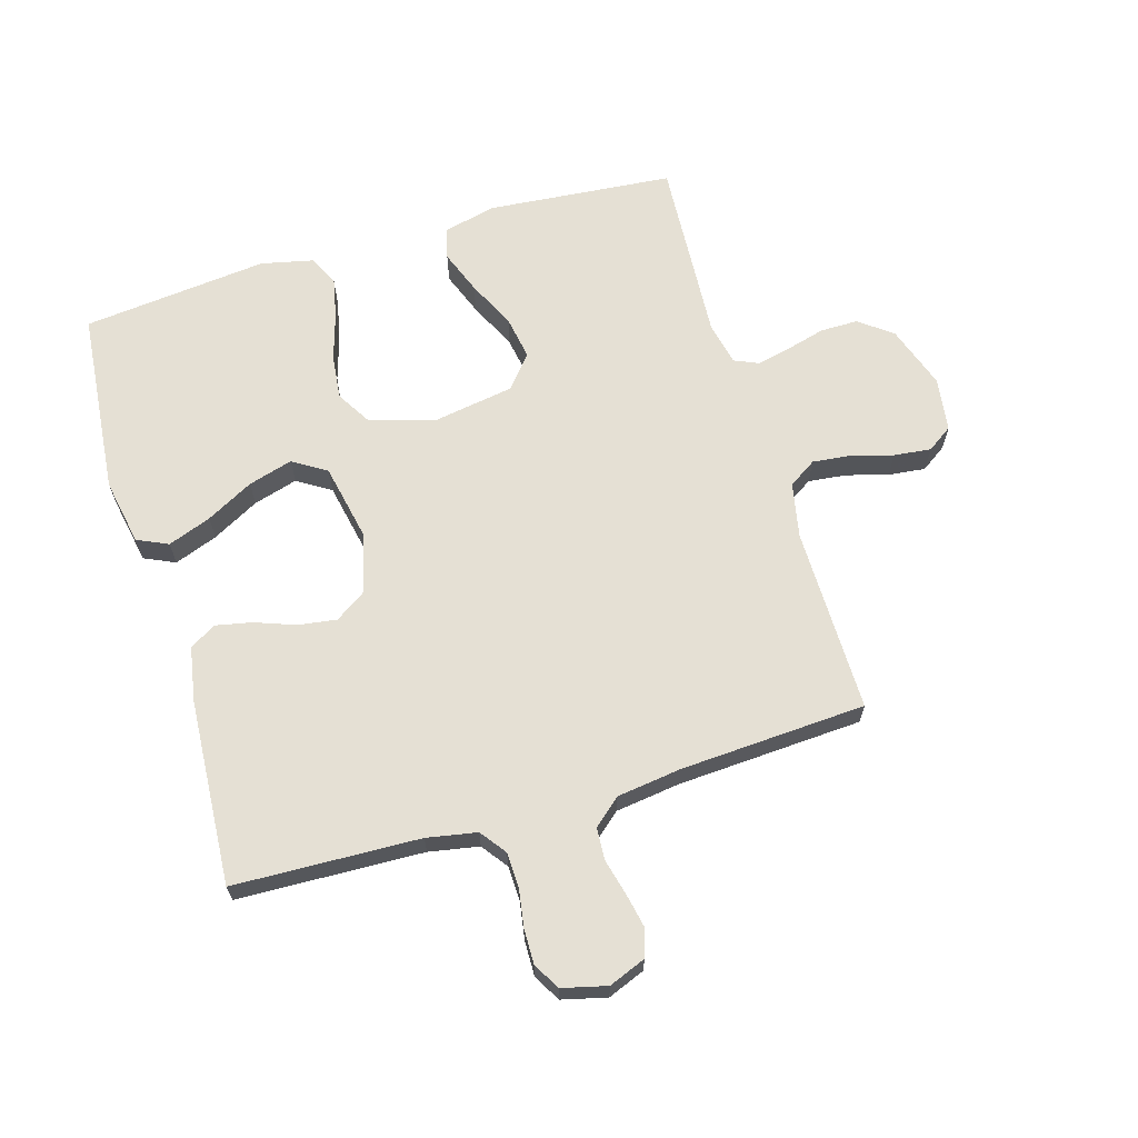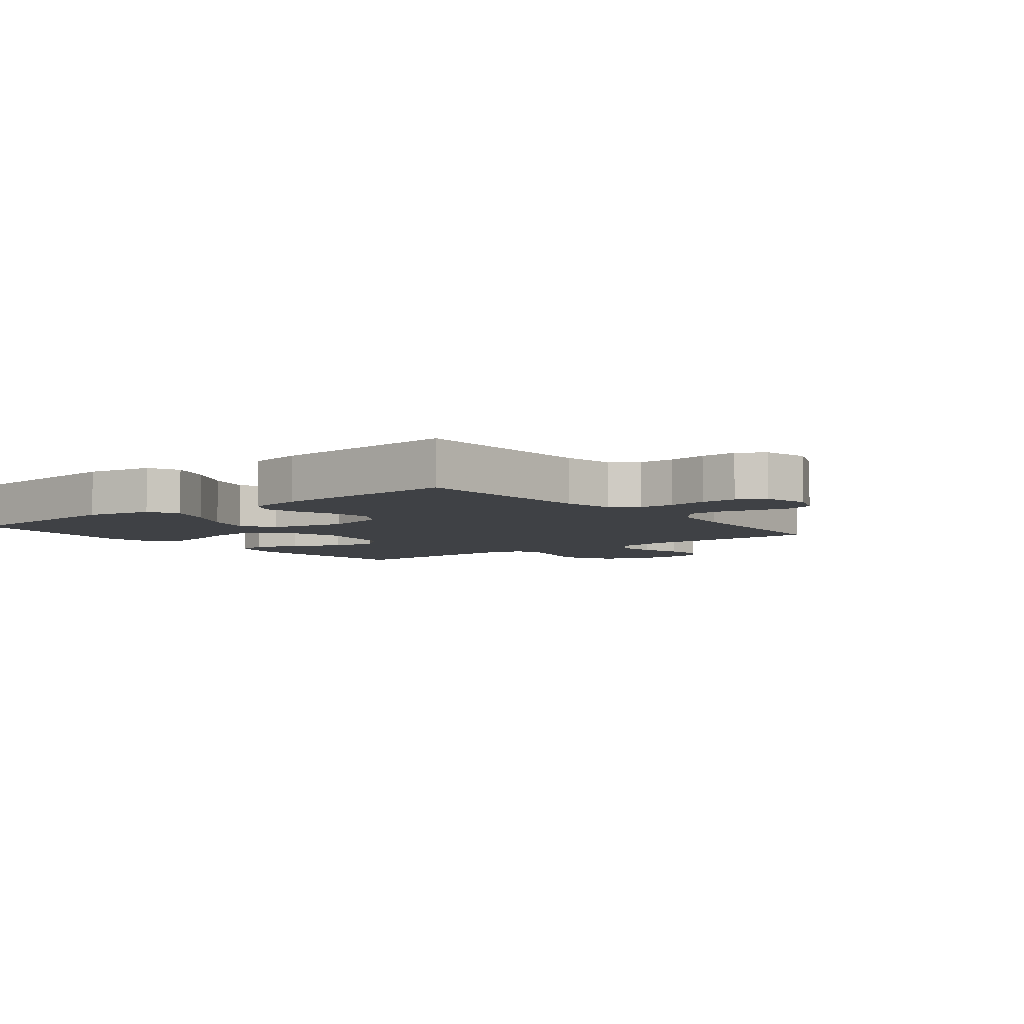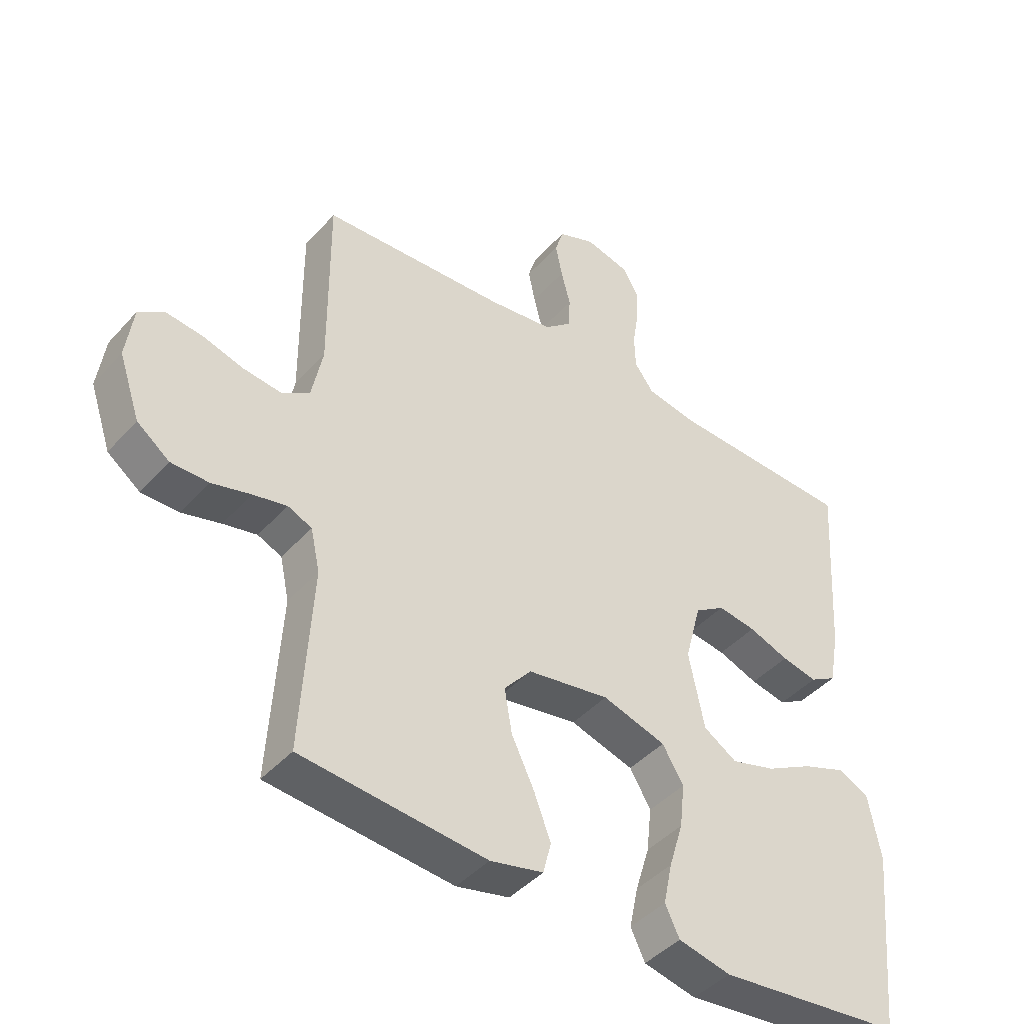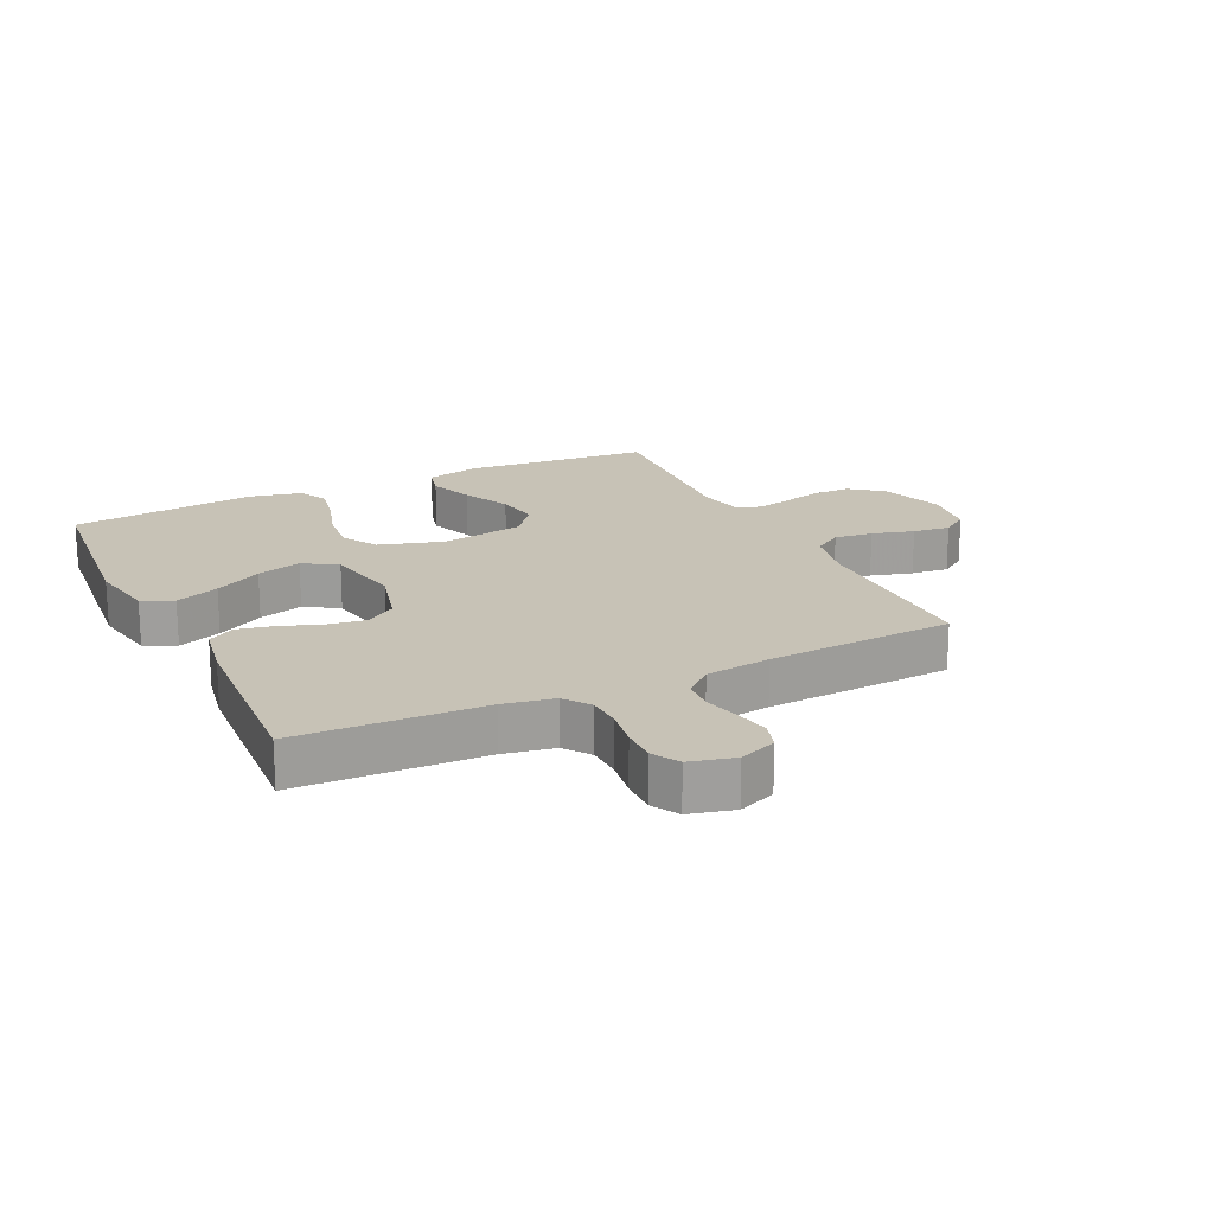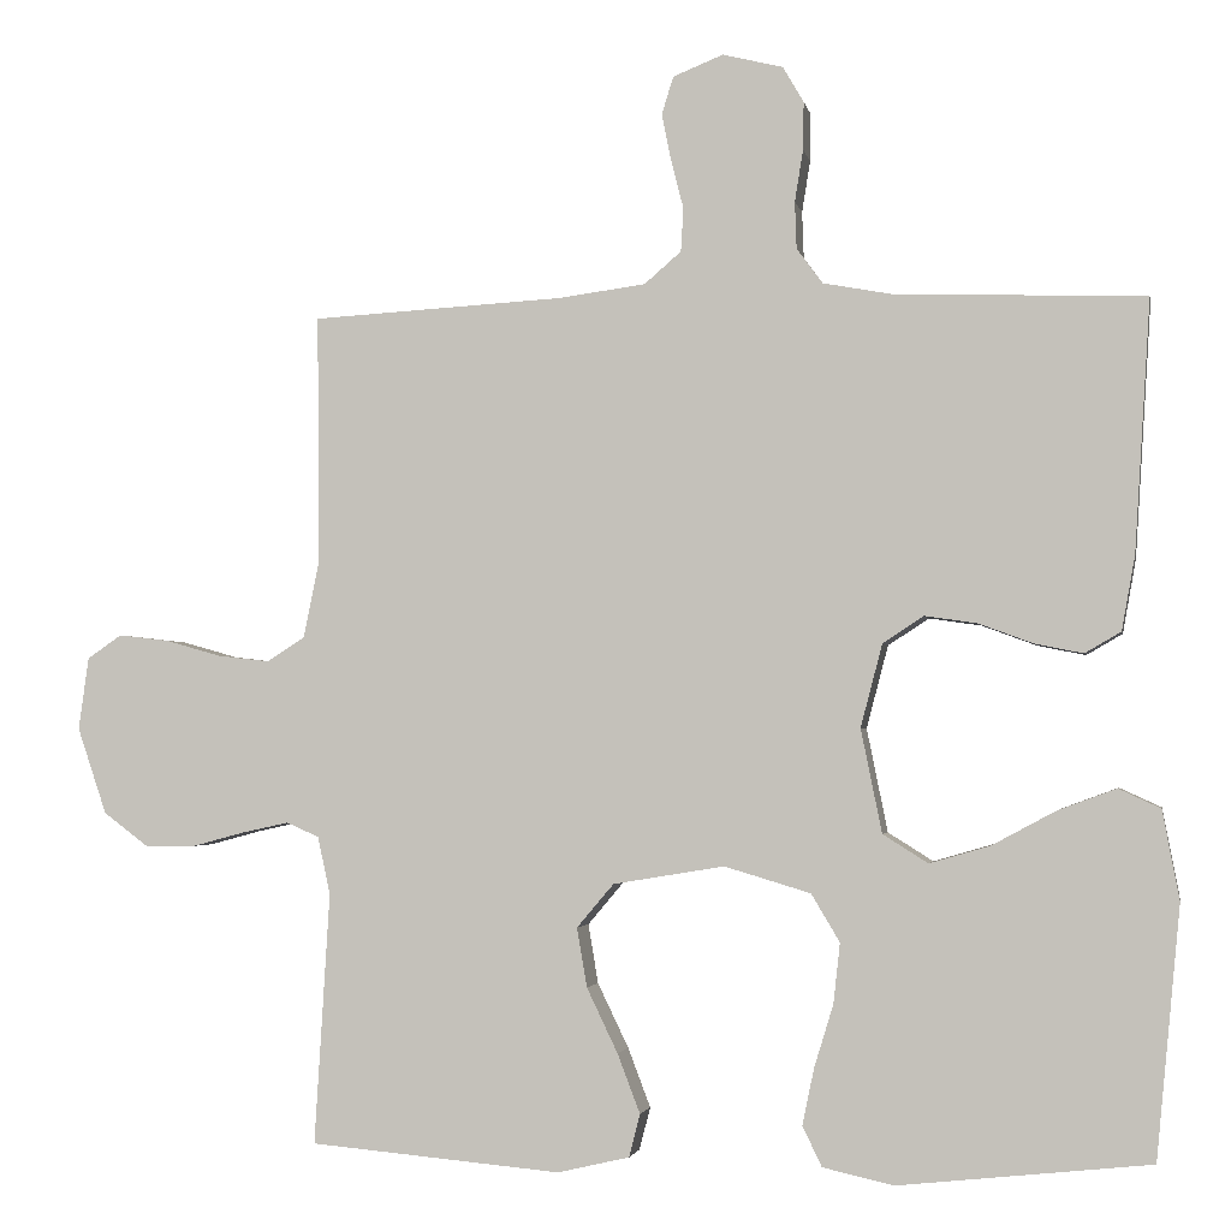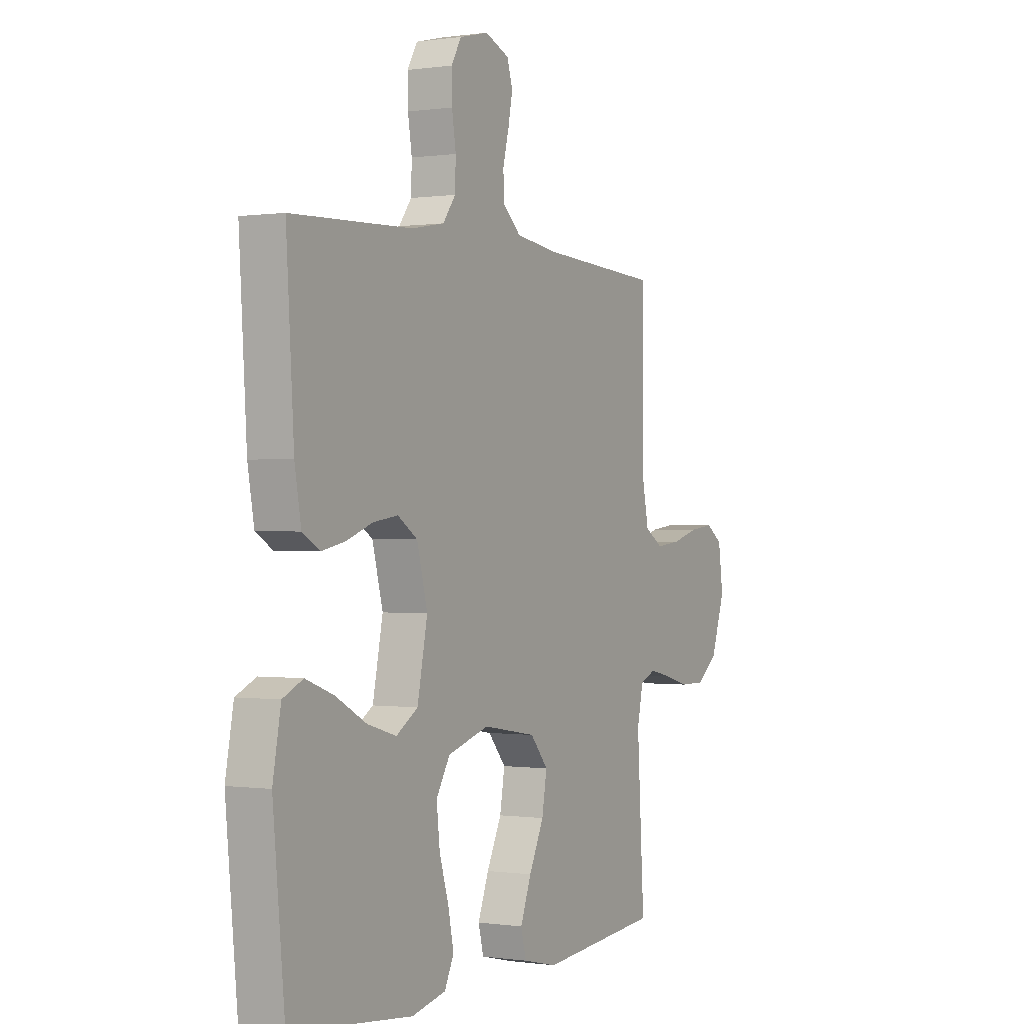
<metadata>
{"format":"obj","ext":"obj","renderer":"f3d","projection":"perspective","resolution":1024,"background":"white","views":[{"elev":65.7,"azim":-16.6,"up":"+Y"},{"elev":-5.5,"azim":-51.8,"up":"+Y"},{"elev":-43.5,"azim":141.7,"up":"+Z"},{"elev":19.2,"azim":-25.6,"up":"+Y"},{"elev":-2.5,"azim":-169.4,"up":"+Z"},{"elev":-0.1,"azim":-61.2,"up":"+Z"}]}
</metadata>
<code>
v -0.5 0.07 0.5
v -0.2 0.07 0.511
v -0.119 0.07 0.526
v -0.088 0.07 0.568
v -0.086 0.07 0.624
v -0.096 0.07 0.686
v -0.097 0.07 0.743
v -0.072 0.07 0.786
v 0 0.07 0.804
v 0.06 0.07 0.78
v 0.074 0.07 0.735
v 0.063 0.07 0.68
v 0.048 0.07 0.621
v 0.051 0.07 0.569
v 0.095 0.07 0.531
v 0.2 0.07 0.517
v 0.5 0.07 0.5
v 0.498 0.07 0.2
v 0.516 0.07 0.111
v 0.561 0.07 0.082
v 0.623 0.07 0.089
v 0.69 0.07 0.108
v 0.75 0.07 0.115
v 0.791 0.07 0.087
v 0.803 0.07 0
v 0.768 0.07 -0.103
v 0.715 0.07 -0.143
v 0.654 0.07 -0.143
v 0.591 0.07 -0.126
v 0.536 0.07 -0.114
v 0.497 0.07 -0.131
v 0.482 0.07 -0.2
v 0.5 0.07 -0.5
v 0.2 0.07 -0.527
v 0.114 0.07 -0.507
v 0.101 0.07 -0.456
v 0.128 0.07 -0.385
v 0.165 0.07 -0.308
v 0.177 0.07 -0.237
v 0.133 0.07 -0.185
v 0 0.07 -0.163
v -0.103 0.07 -0.194
v -0.137 0.07 -0.251
v -0.129 0.07 -0.323
v -0.106 0.07 -0.398
v -0.092 0.07 -0.465
v -0.115 0.07 -0.513
v -0.2 0.07 -0.532
v -0.5 0.07 -0.5
v -0.529 0.07 -0.2
v -0.509 0.07 -0.093
v -0.459 0.07 -0.07
v -0.389 0.07 -0.096
v -0.313 0.07 -0.137
v -0.241 0.07 -0.158
v -0.187 0.07 -0.124
v -0.162 0.07 0
v -0.188 0.07 0.099
v -0.237 0.07 0.131
v -0.299 0.07 0.122
v -0.364 0.07 0.098
v -0.422 0.07 0.086
v -0.465 0.07 0.111
v -0.481 0.07 0.2
v -0.5 0 0.5
v -0.2 0 0.511
v -0.119 0 0.526
v -0.088 0 0.568
v -0.086 0 0.624
v -0.096 0 0.686
v -0.097 0 0.743
v -0.072 0 0.786
v 0 0 0.804
v 0.06 0 0.78
v 0.074 0 0.735
v 0.063 0 0.68
v 0.048 0 0.621
v 0.051 0 0.569
v 0.095 0 0.531
v 0.2 0 0.517
v 0.5 0 0.5
v 0.498 0 0.2
v 0.516 0 0.111
v 0.561 0 0.082
v 0.623 0 0.089
v 0.69 0 0.108
v 0.75 0 0.115
v 0.791 0 0.087
v 0.803 0 0
v 0.768 0 -0.103
v 0.715 0 -0.143
v 0.654 0 -0.143
v 0.591 0 -0.126
v 0.536 0 -0.114
v 0.497 0 -0.131
v 0.482 0 -0.2
v 0.5 0 -0.5
v 0.2 0 -0.527
v 0.114 0 -0.507
v 0.101 0 -0.456
v 0.128 0 -0.385
v 0.165 0 -0.308
v 0.177 0 -0.237
v 0.133 0 -0.185
v 0 0 -0.163
v -0.103 0 -0.194
v -0.137 0 -0.251
v -0.129 0 -0.323
v -0.106 0 -0.398
v -0.092 0 -0.465
v -0.115 0 -0.513
v -0.2 0 -0.532
v -0.5 0 -0.5
v -0.529 0 -0.2
v -0.509 0 -0.093
v -0.459 0 -0.07
v -0.389 0 -0.096
v -0.313 0 -0.137
v -0.241 0 -0.158
v -0.187 0 -0.124
v -0.162 0 0
v -0.188 0 0.099
v -0.237 0 0.131
v -0.299 0 0.122
v -0.364 0 0.098
v -0.422 0 0.086
v -0.465 0 0.111
v -0.481 0 0.2
f 64 1 2
f 63 64 2
f 62 63 2
f 61 62 2
f 60 61 2
f 59 60 2 3
f 58 59 3 4
f 57 58 4
f 52 53 54
f 51 52 54
f 50 51 54
f 49 50 54
f 48 49 54
f 47 48 54
f 46 47 54
f 45 46 54
f 44 45 54
f 43 44 54 55
f 42 43 55 56
f 36 37 38
f 35 36 38
f 34 35 38
f 33 34 38
f 32 33 38
f 31 32 38 39
f 30 31 39 40
f 27 28 29
f 26 27 29
f 25 26 29
f 24 25 29
f 23 24 29
f 22 23 29
f 21 22 29
f 20 21 29 30
f 30 40 41
f 20 30 41
f 19 20 41
f 16 17 18
f 42 56 57
f 41 42 57
f 19 41 57
f 18 19 57
f 16 18 57
f 15 16 57
f 11 12 13
f 10 11 13
f 9 10 13
f 8 9 13
f 7 8 13
f 6 7 13
f 5 6 13
f 14 15 57 4
f 4 5 13 14
f 66 65 128
f 66 128 127
f 66 127 126
f 66 126 125
f 66 125 124
f 67 66 124 123
f 68 67 123 122
f 68 122 121
f 118 117 116
f 118 116 115
f 118 115 114
f 118 114 113
f 118 113 112
f 118 112 111
f 118 111 110
f 118 110 109
f 118 109 108
f 119 118 108 107
f 120 119 107 106
f 102 101 100
f 102 100 99
f 102 99 98
f 102 98 97
f 102 97 96
f 103 102 96 95
f 104 103 95 94
f 93 92 91
f 93 91 90
f 93 90 89
f 93 89 88
f 93 88 87
f 93 87 86
f 93 86 85
f 94 93 85 84
f 105 104 94
f 105 94 84
f 105 84 83
f 82 81 80
f 121 120 106
f 121 106 105
f 121 105 83
f 121 83 82
f 121 82 80
f 121 80 79
f 77 76 75
f 77 75 74
f 77 74 73
f 77 73 72
f 77 72 71
f 77 71 70
f 77 70 69
f 68 121 79 78
f 78 77 69 68
f 1 65 66 2
f 2 66 67 3
f 3 67 68 4
f 4 68 69 5
f 5 69 70 6
f 6 70 71 7
f 7 71 72 8
f 8 72 73 9
f 9 73 74 10
f 10 74 75 11
f 11 75 76 12
f 12 76 77 13
f 13 77 78 14
f 14 78 79 15
f 15 79 80 16
f 16 80 81 17
f 17 81 82 18
f 18 82 83 19
f 19 83 84 20
f 20 84 85 21
f 21 85 86 22
f 22 86 87 23
f 23 87 88 24
f 24 88 89 25
f 25 89 90 26
f 26 90 91 27
f 27 91 92 28
f 28 92 93 29
f 29 93 94 30
f 30 94 95 31
f 31 95 96 32
f 32 96 97 33
f 33 97 98 34
f 34 98 99 35
f 35 99 100 36
f 36 100 101 37
f 37 101 102 38
f 38 102 103 39
f 39 103 104 40
f 40 104 105 41
f 41 105 106 42
f 42 106 107 43
f 43 107 108 44
f 44 108 109 45
f 45 109 110 46
f 46 110 111 47
f 47 111 112 48
f 48 112 113 49
f 49 113 114 50
f 50 114 115 51
f 51 115 116 52
f 52 116 117 53
f 53 117 118 54
f 54 118 119 55
f 55 119 120 56
f 56 120 121 57
f 57 121 122 58
f 58 122 123 59
f 59 123 124 60
f 60 124 125 61
f 61 125 126 62
f 62 126 127 63
f 63 127 128 64
f 64 128 65 1

</code>
